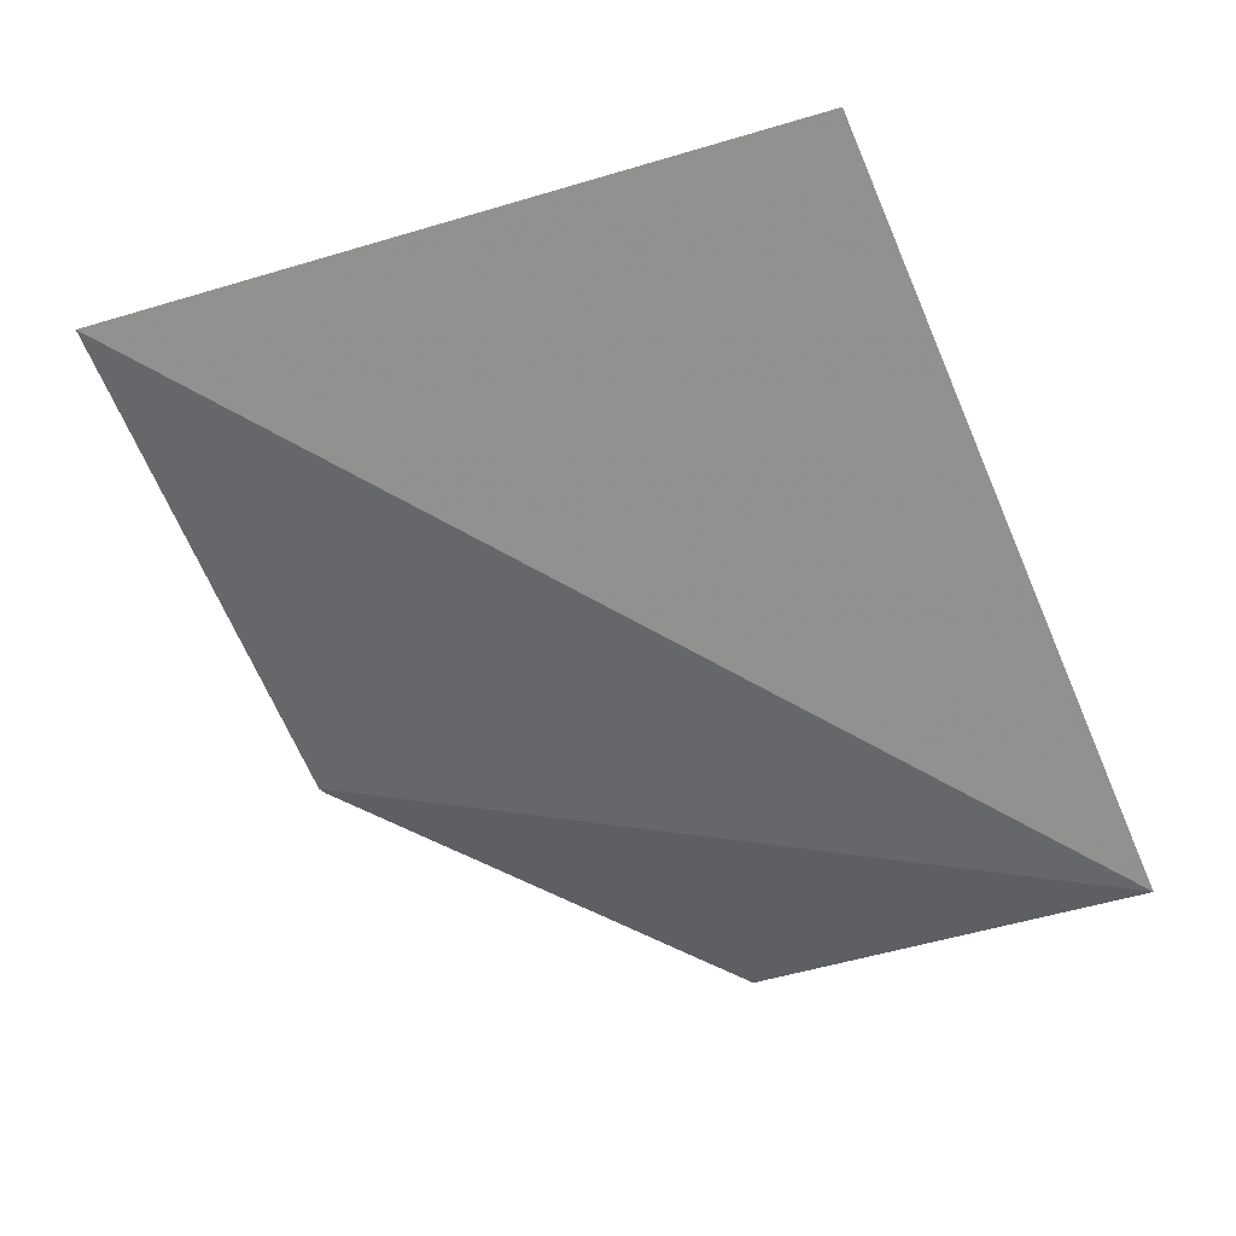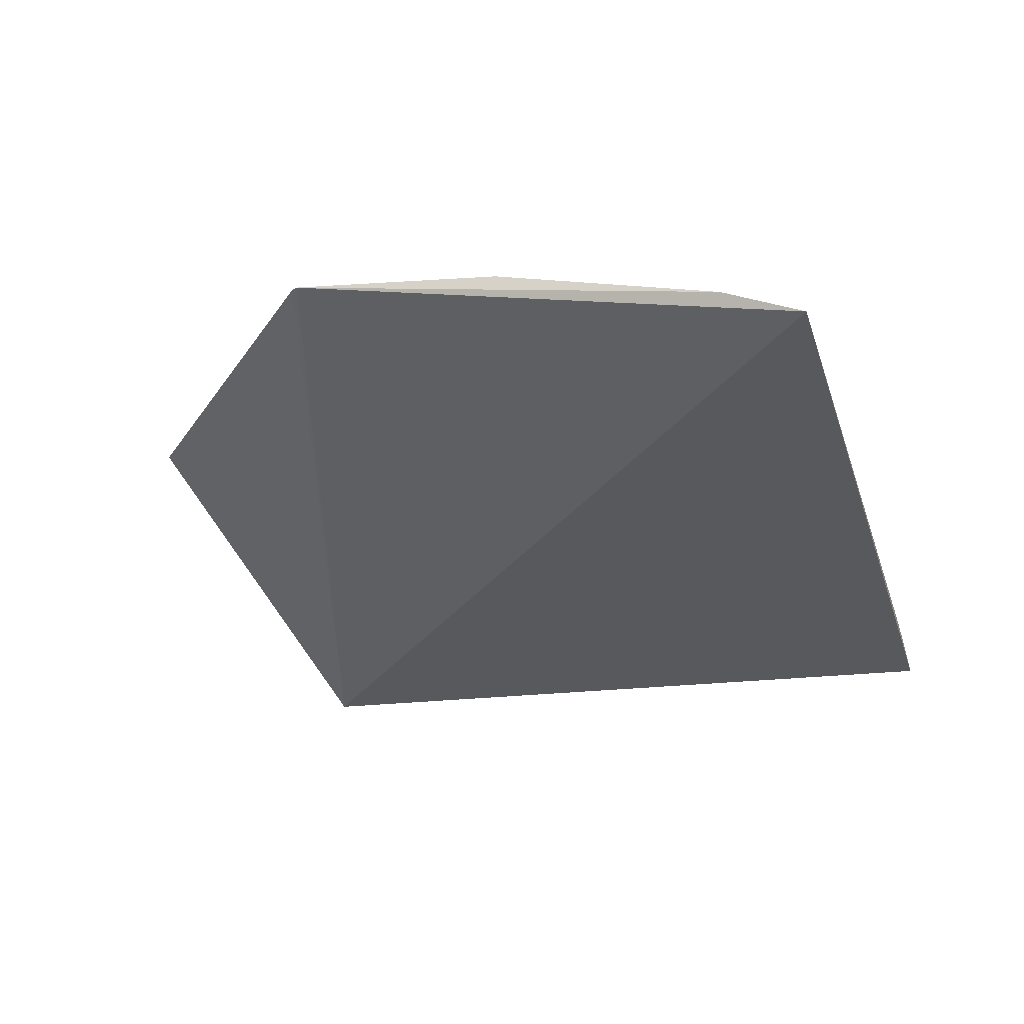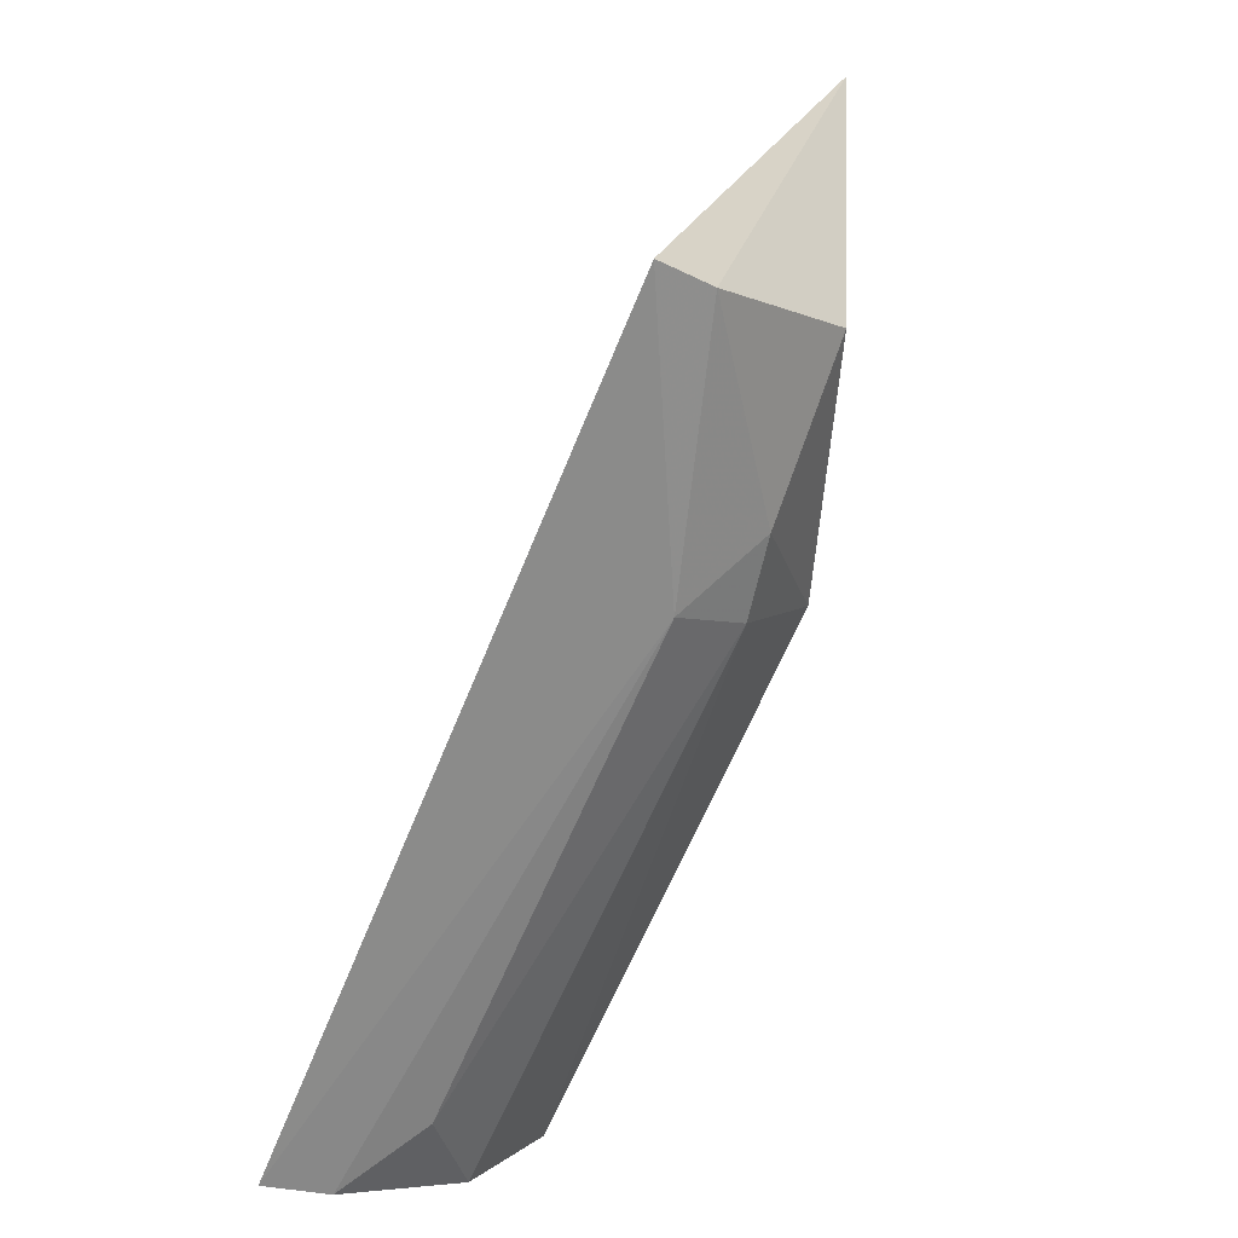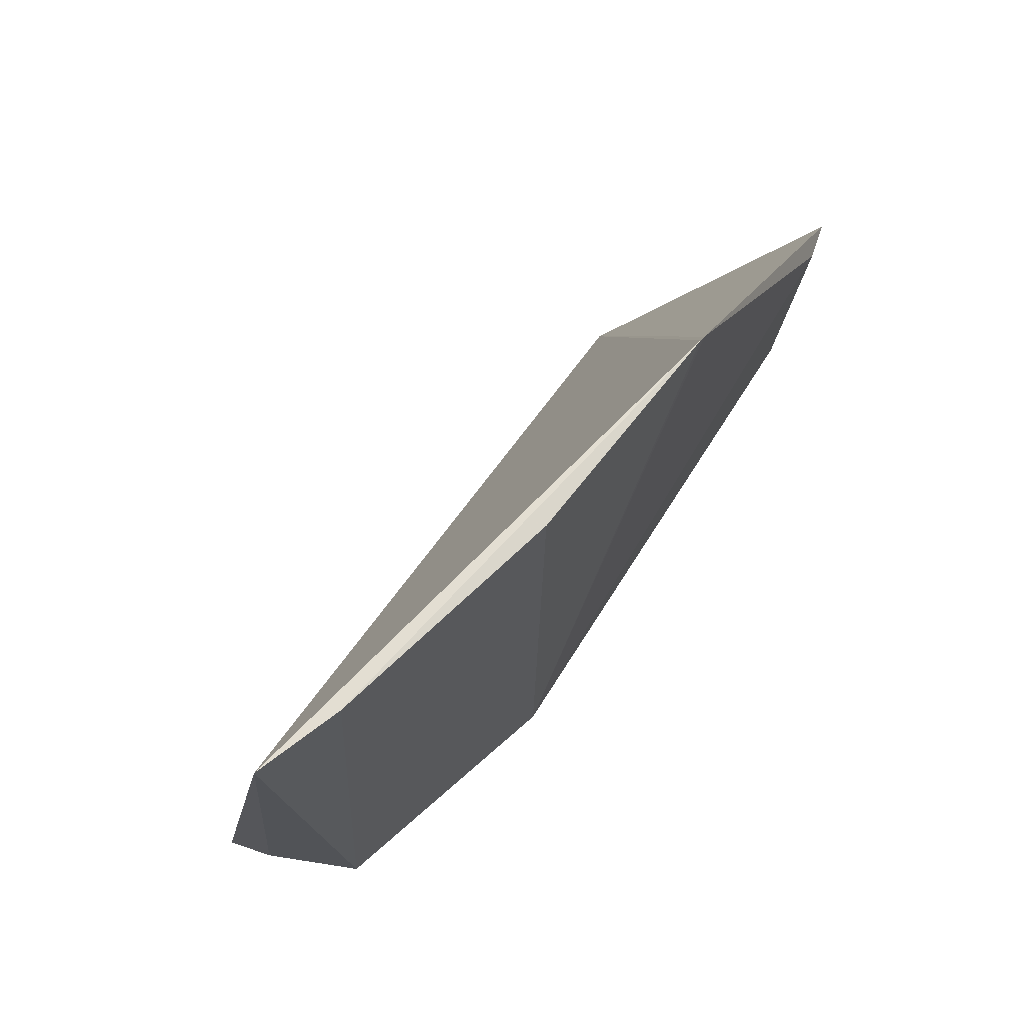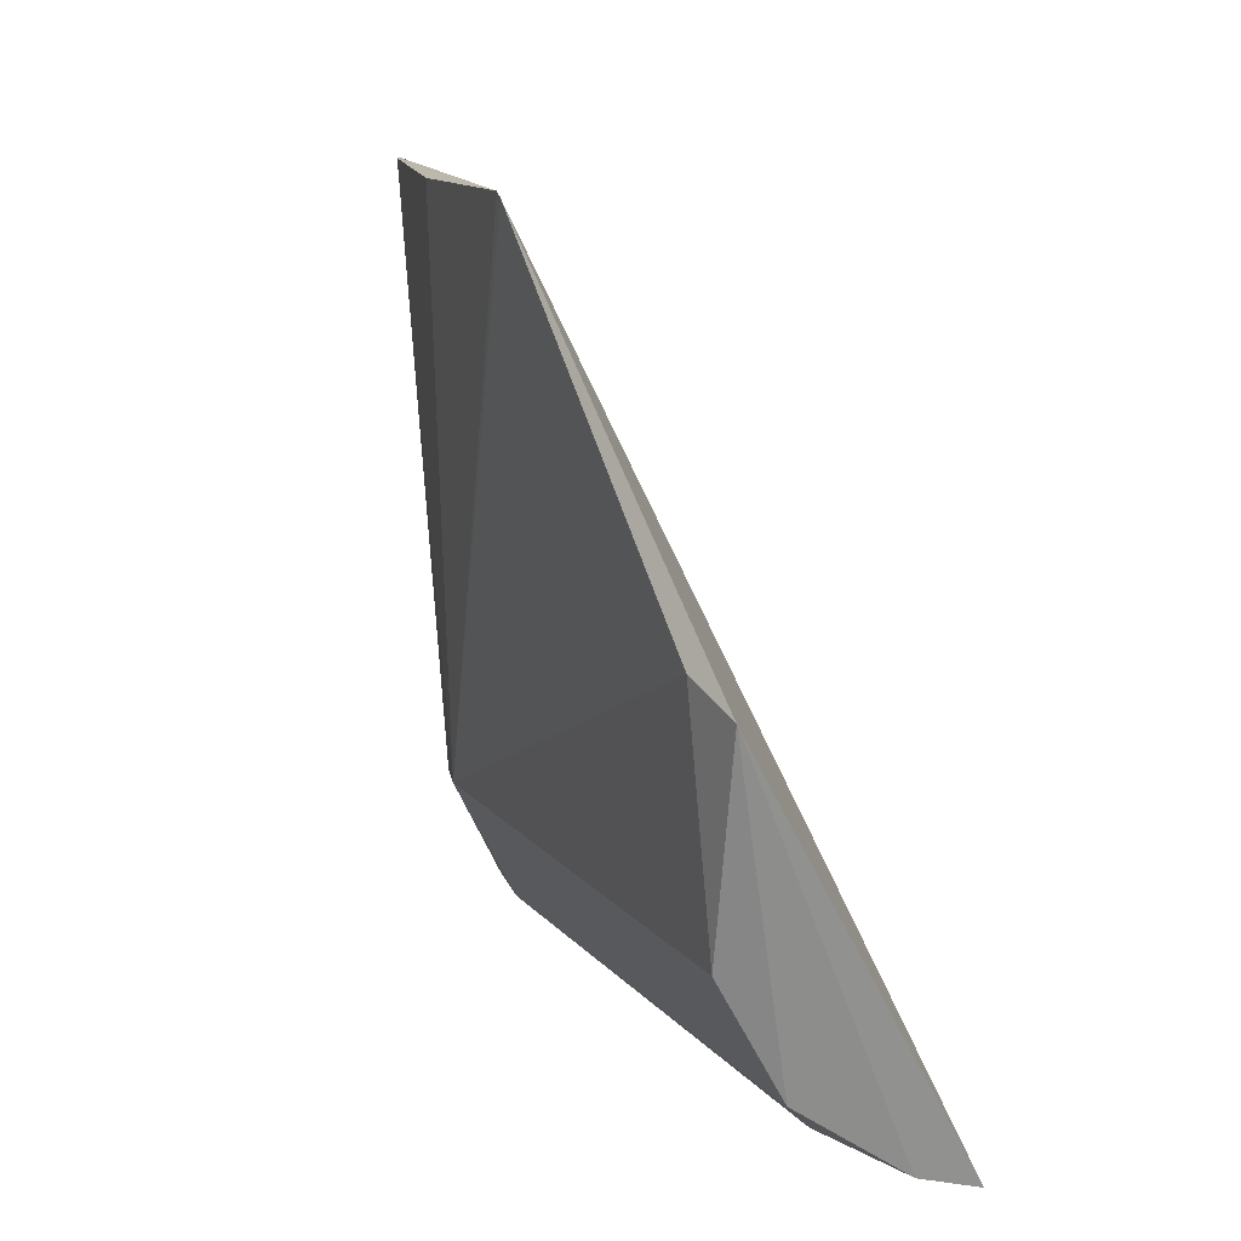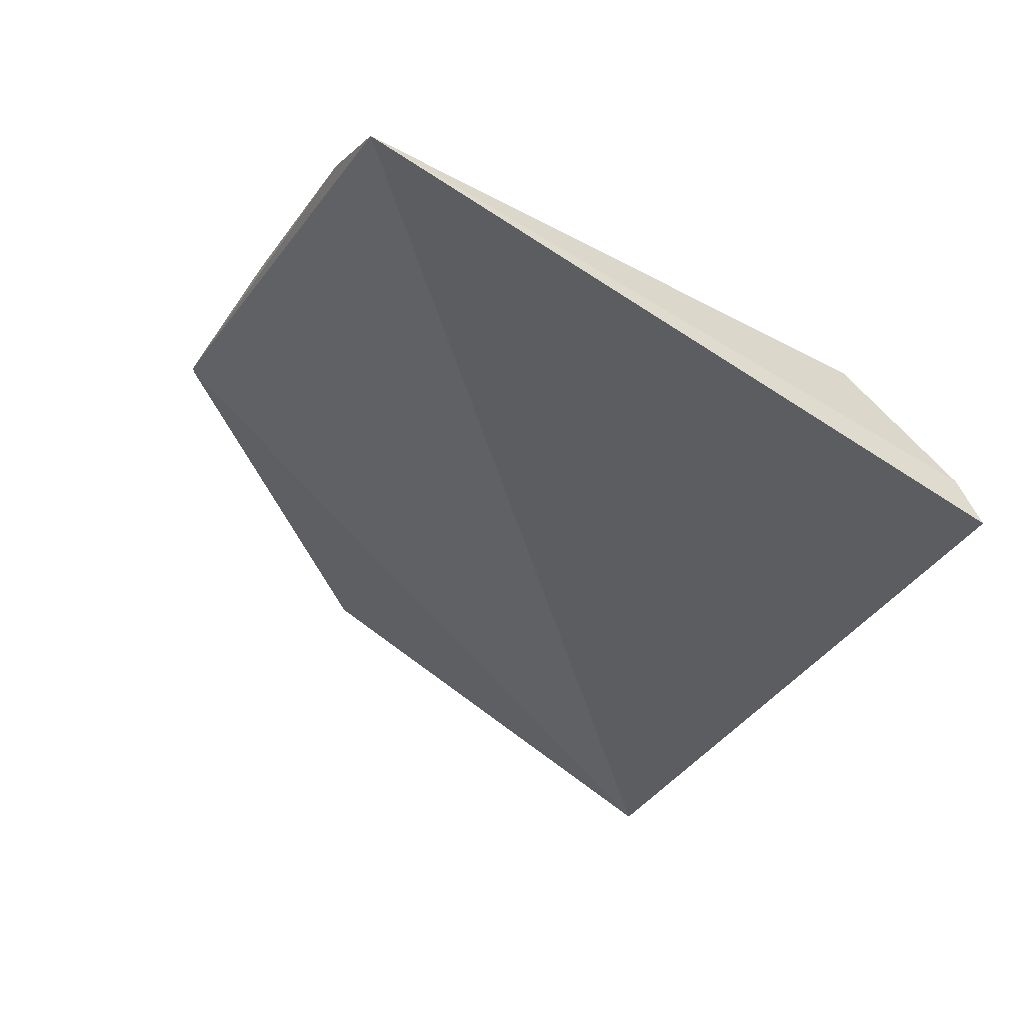
<metadata>
{"format":"obj","ext":"obj","renderer":"f3d","projection":"perspective","resolution":1024,"background":"white","views":[{"elev":-75.3,"azim":112.7,"up":"+Y"},{"elev":-17.9,"azim":23.0,"up":"+Y"},{"elev":-68.9,"azim":65.7,"up":"+Z"},{"elev":65.6,"azim":121.3,"up":"+Z"},{"elev":13.1,"azim":-114.6,"up":"+Z"},{"elev":-35.8,"azim":64.1,"up":"+Y"}]}
</metadata>
<code>
v 0.01092 0.02625 0.01427
v 0.009395 0.02685 0.01435
v 0.0008448 0.02843 0.01439
v -0.005294 0.02346 0.0003289
v 0.009161 0.02615 0.003147
v 0.009531 0.023 0.000481
v 0.004878 0.0277 0.004231
v 0.009426 0.02396 0.0009148
v 0.005041 0.02795 0.01431
v -0.005042 0.02777 0.004162
v 0.004983 0.02653 0.002029
v 0.004995 0.02539 0.001017
v -0.006057 0.02795 0.007999
v -0.005058 0.02819 0.008461
v 0.006347 0.02626 0.001997
v -0.005035 0.02657 0.002044
v 0.0007024 0.02843 0.01431
v -0.005195 0.02456 0.000646
v -0.003695 0.02548 0.0009987
f 1 2 3
f 1 3 4
f 5 2 1
f 6 1 4
f 7 2 5
f 8 5 1
f 8 1 6
f 9 7 3
f 9 3 2
f 9 2 7
f 11 10 7
f 12 8 6
f 12 6 4
f 14 7 10
f 14 10 13
f 15 11 7
f 15 7 5
f 15 5 8
f 15 12 11
f 15 8 12
f 16 10 11
f 16 13 10
f 17 13 4
f 17 4 3
f 17 14 13
f 17 3 7
f 17 7 14
f 18 4 13
f 18 13 16
f 18 12 4
f 19 16 11
f 19 11 12
f 19 18 16
f 19 12 18

</code>
